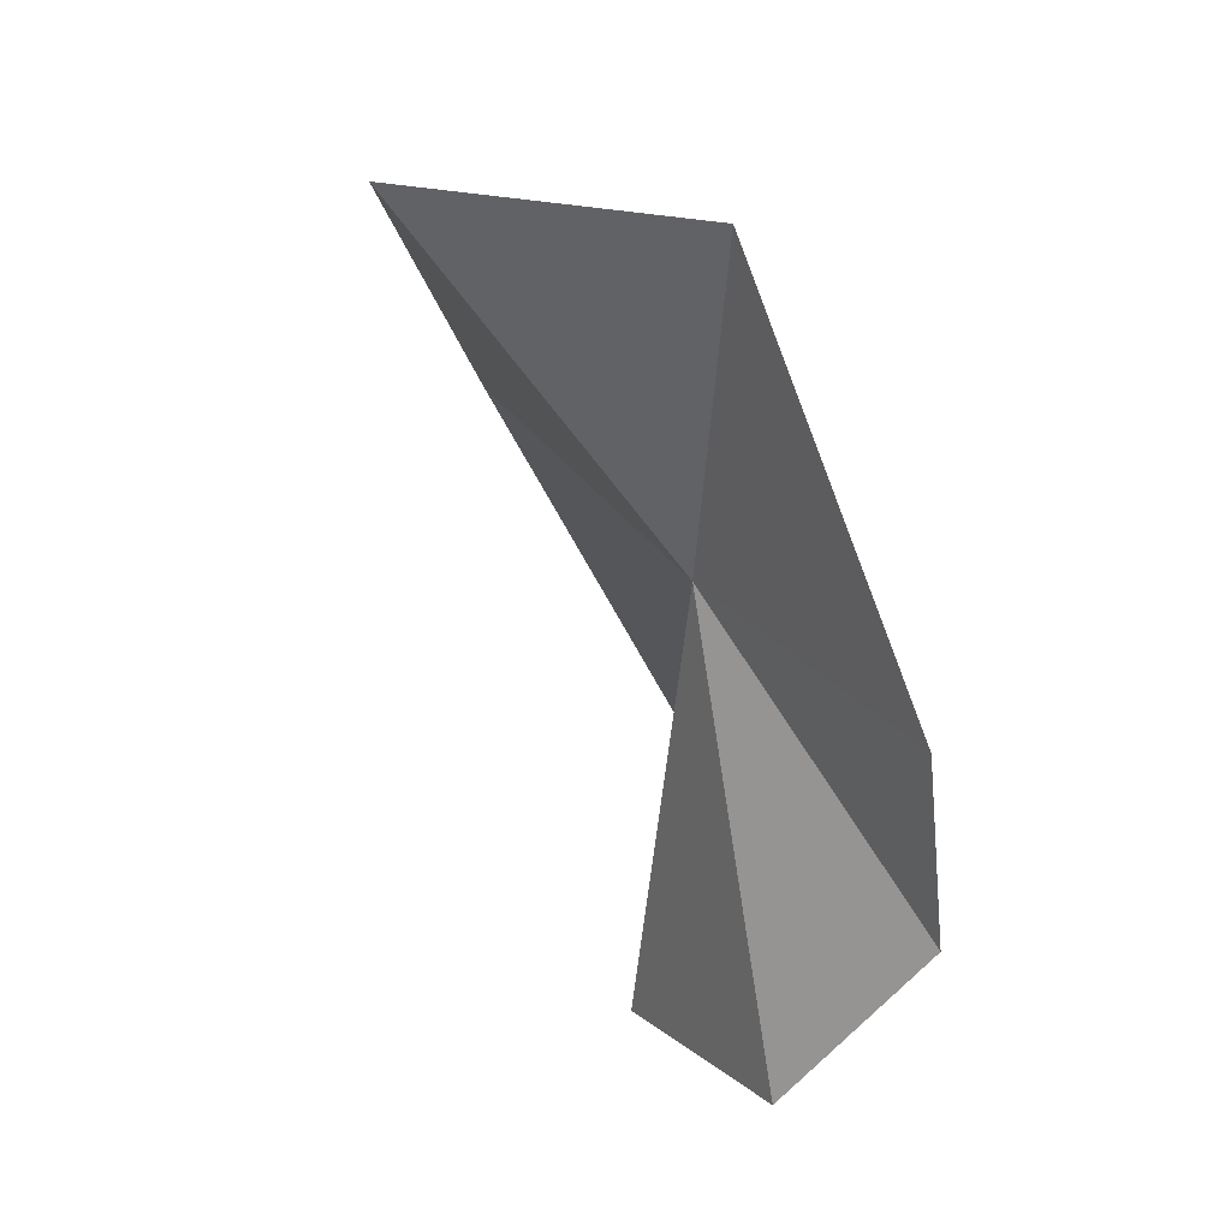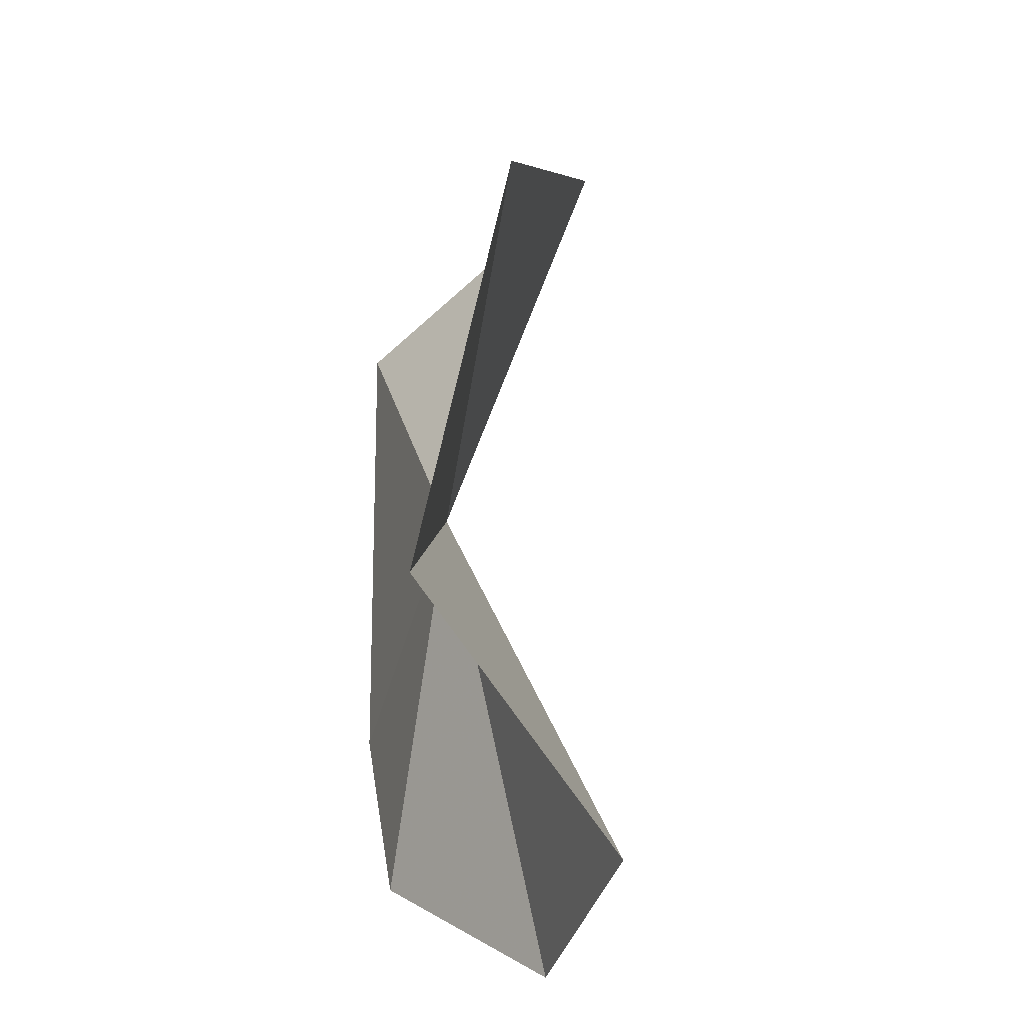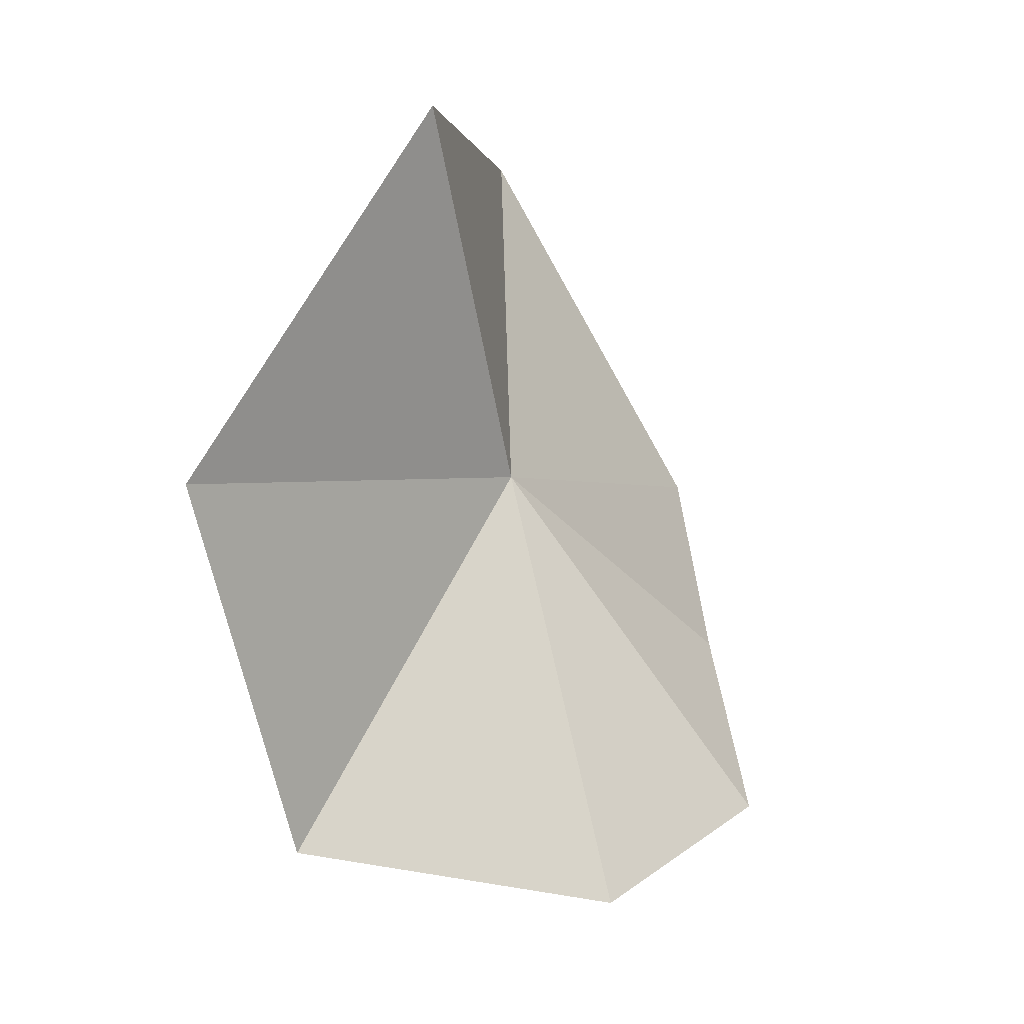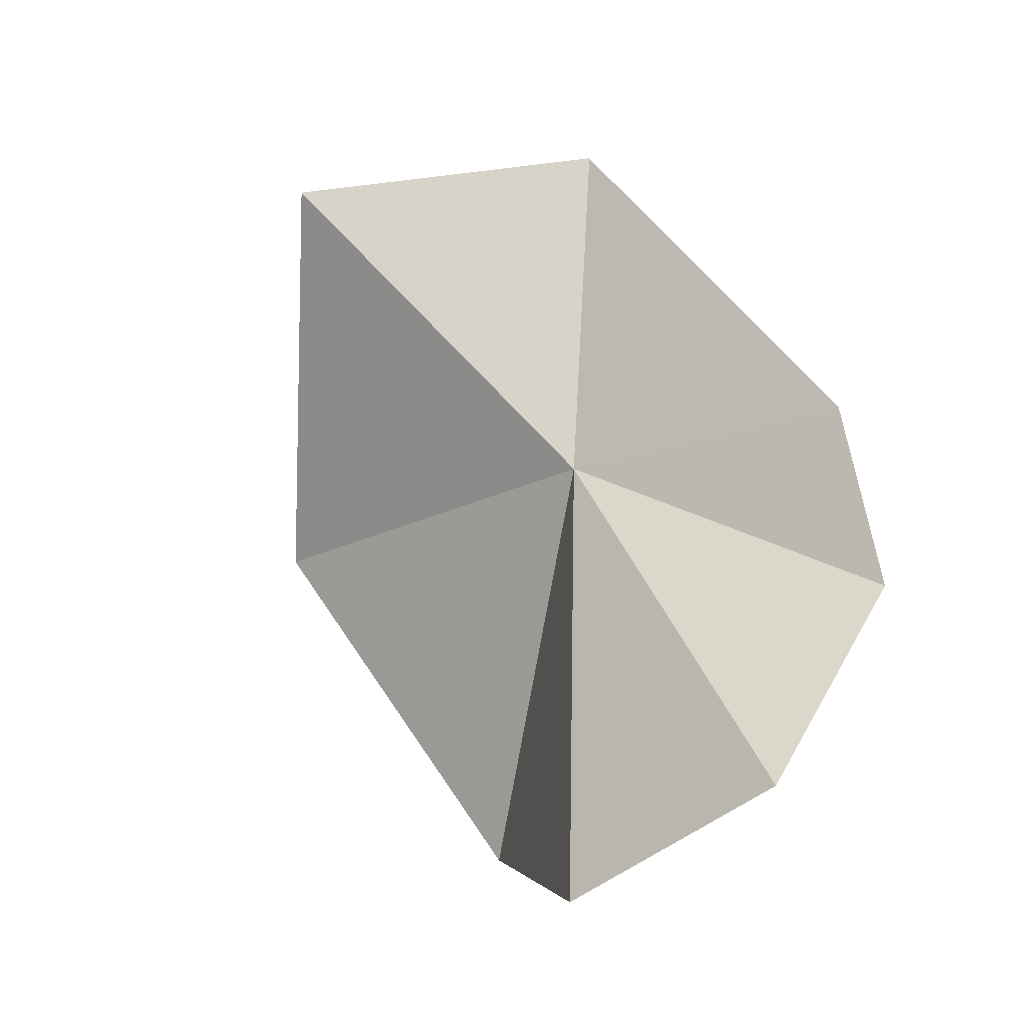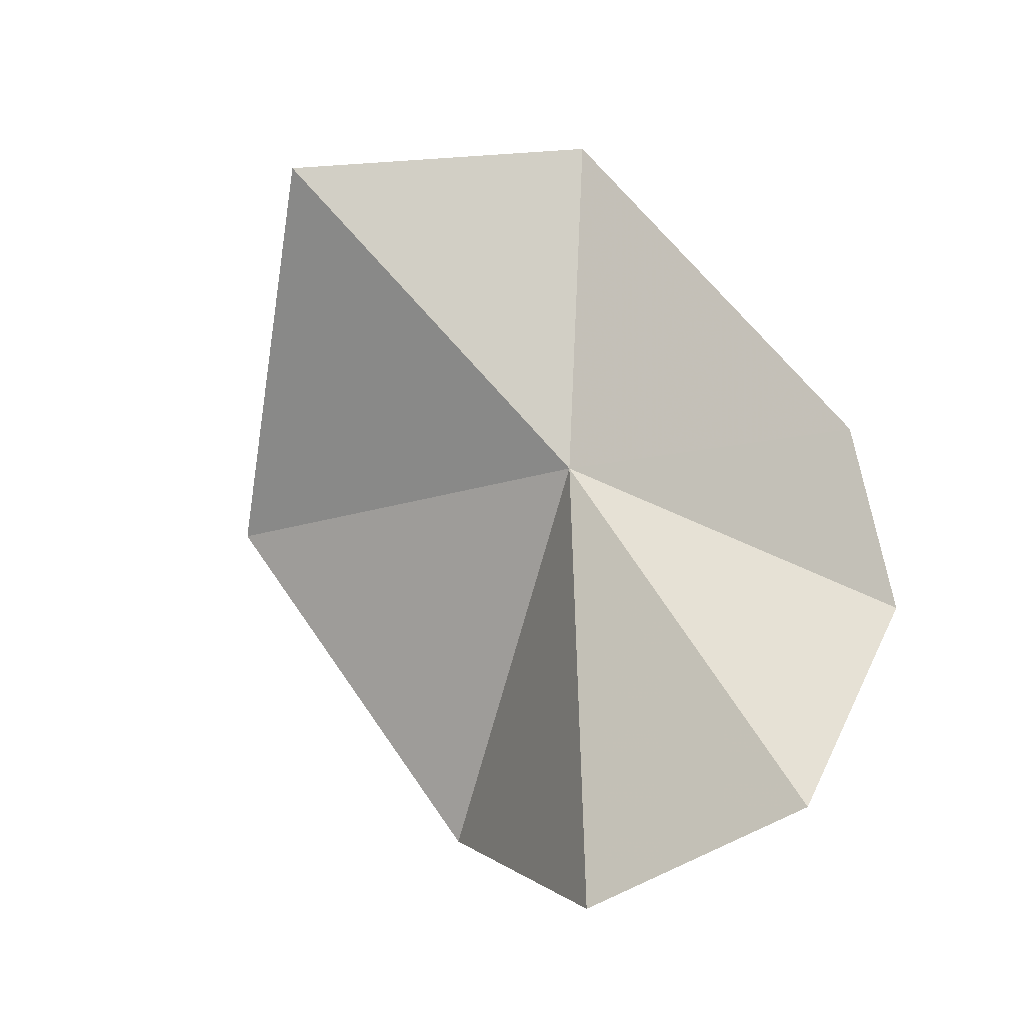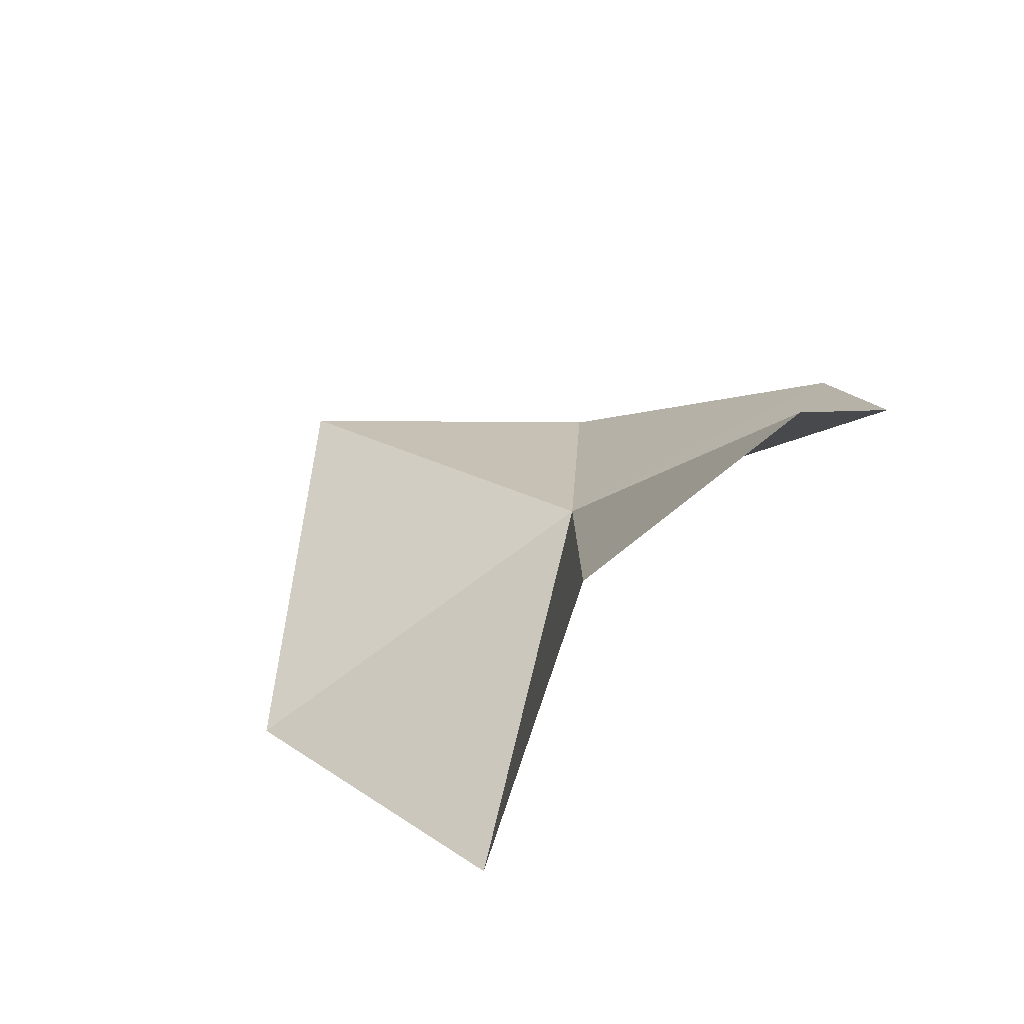
<metadata>
{"format":"obj","ext":"obj","renderer":"f3d","projection":"perspective","resolution":1024,"background":"white","views":[{"elev":41.3,"azim":-20.7,"up":"+Z"},{"elev":31.4,"azim":169.9,"up":"+Y"},{"elev":-9.5,"azim":-122.2,"up":"+Z"},{"elev":-11.5,"azim":-43.9,"up":"+Z"},{"elev":-6.1,"azim":-55.9,"up":"+Z"},{"elev":-69.3,"azim":-46.9,"up":"+Z"}]}
</metadata>
<code>
v -9.942 -63.69 124.3
v -9.195 -63.76 135
v -16.05 -57.12 133.8
v -11.02 -72.49 113.8
v -12.4 -65.82 110.6
v -7.337 -73.74 119.6
v -7.428 -72.35 125.2
v -7.292 -57.45 112.2
v -11.63 -51.52 122.7
f 1 3 2
f 1 4 5
f 1 6 4
f 1 7 6
f 1 5 8
f 1 8 9
f 1 9 3
f 1 2 7

</code>
